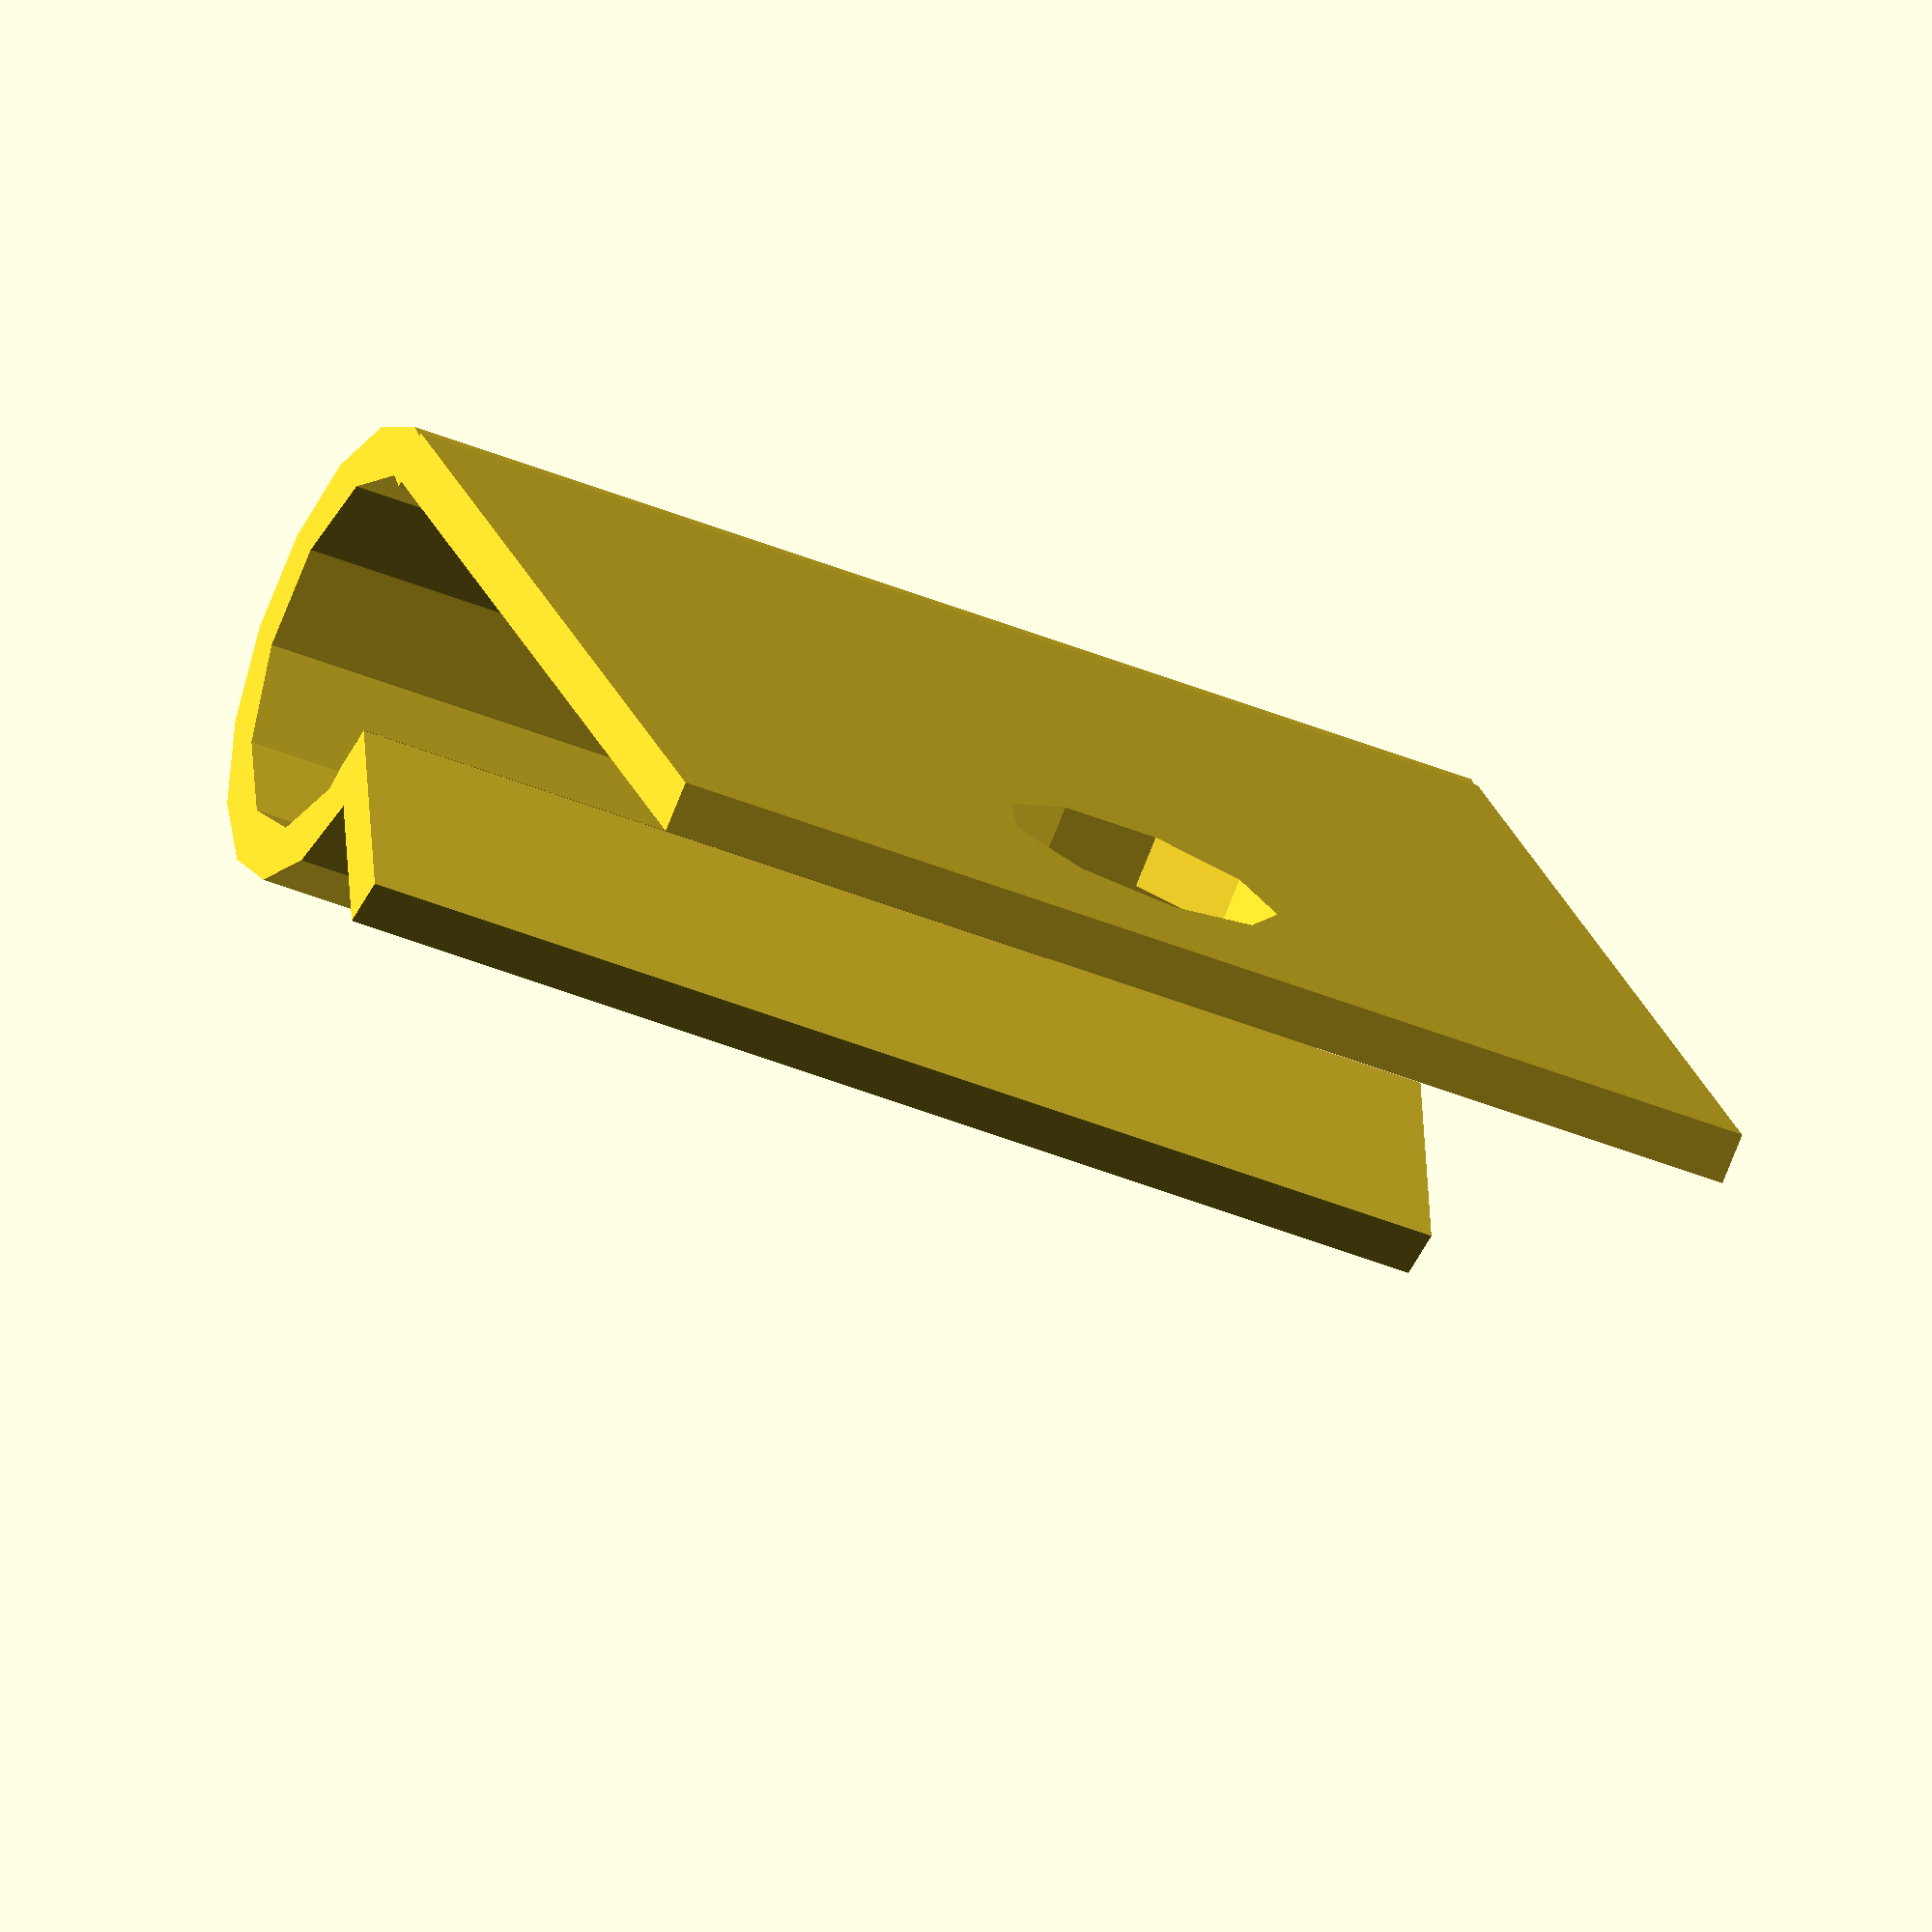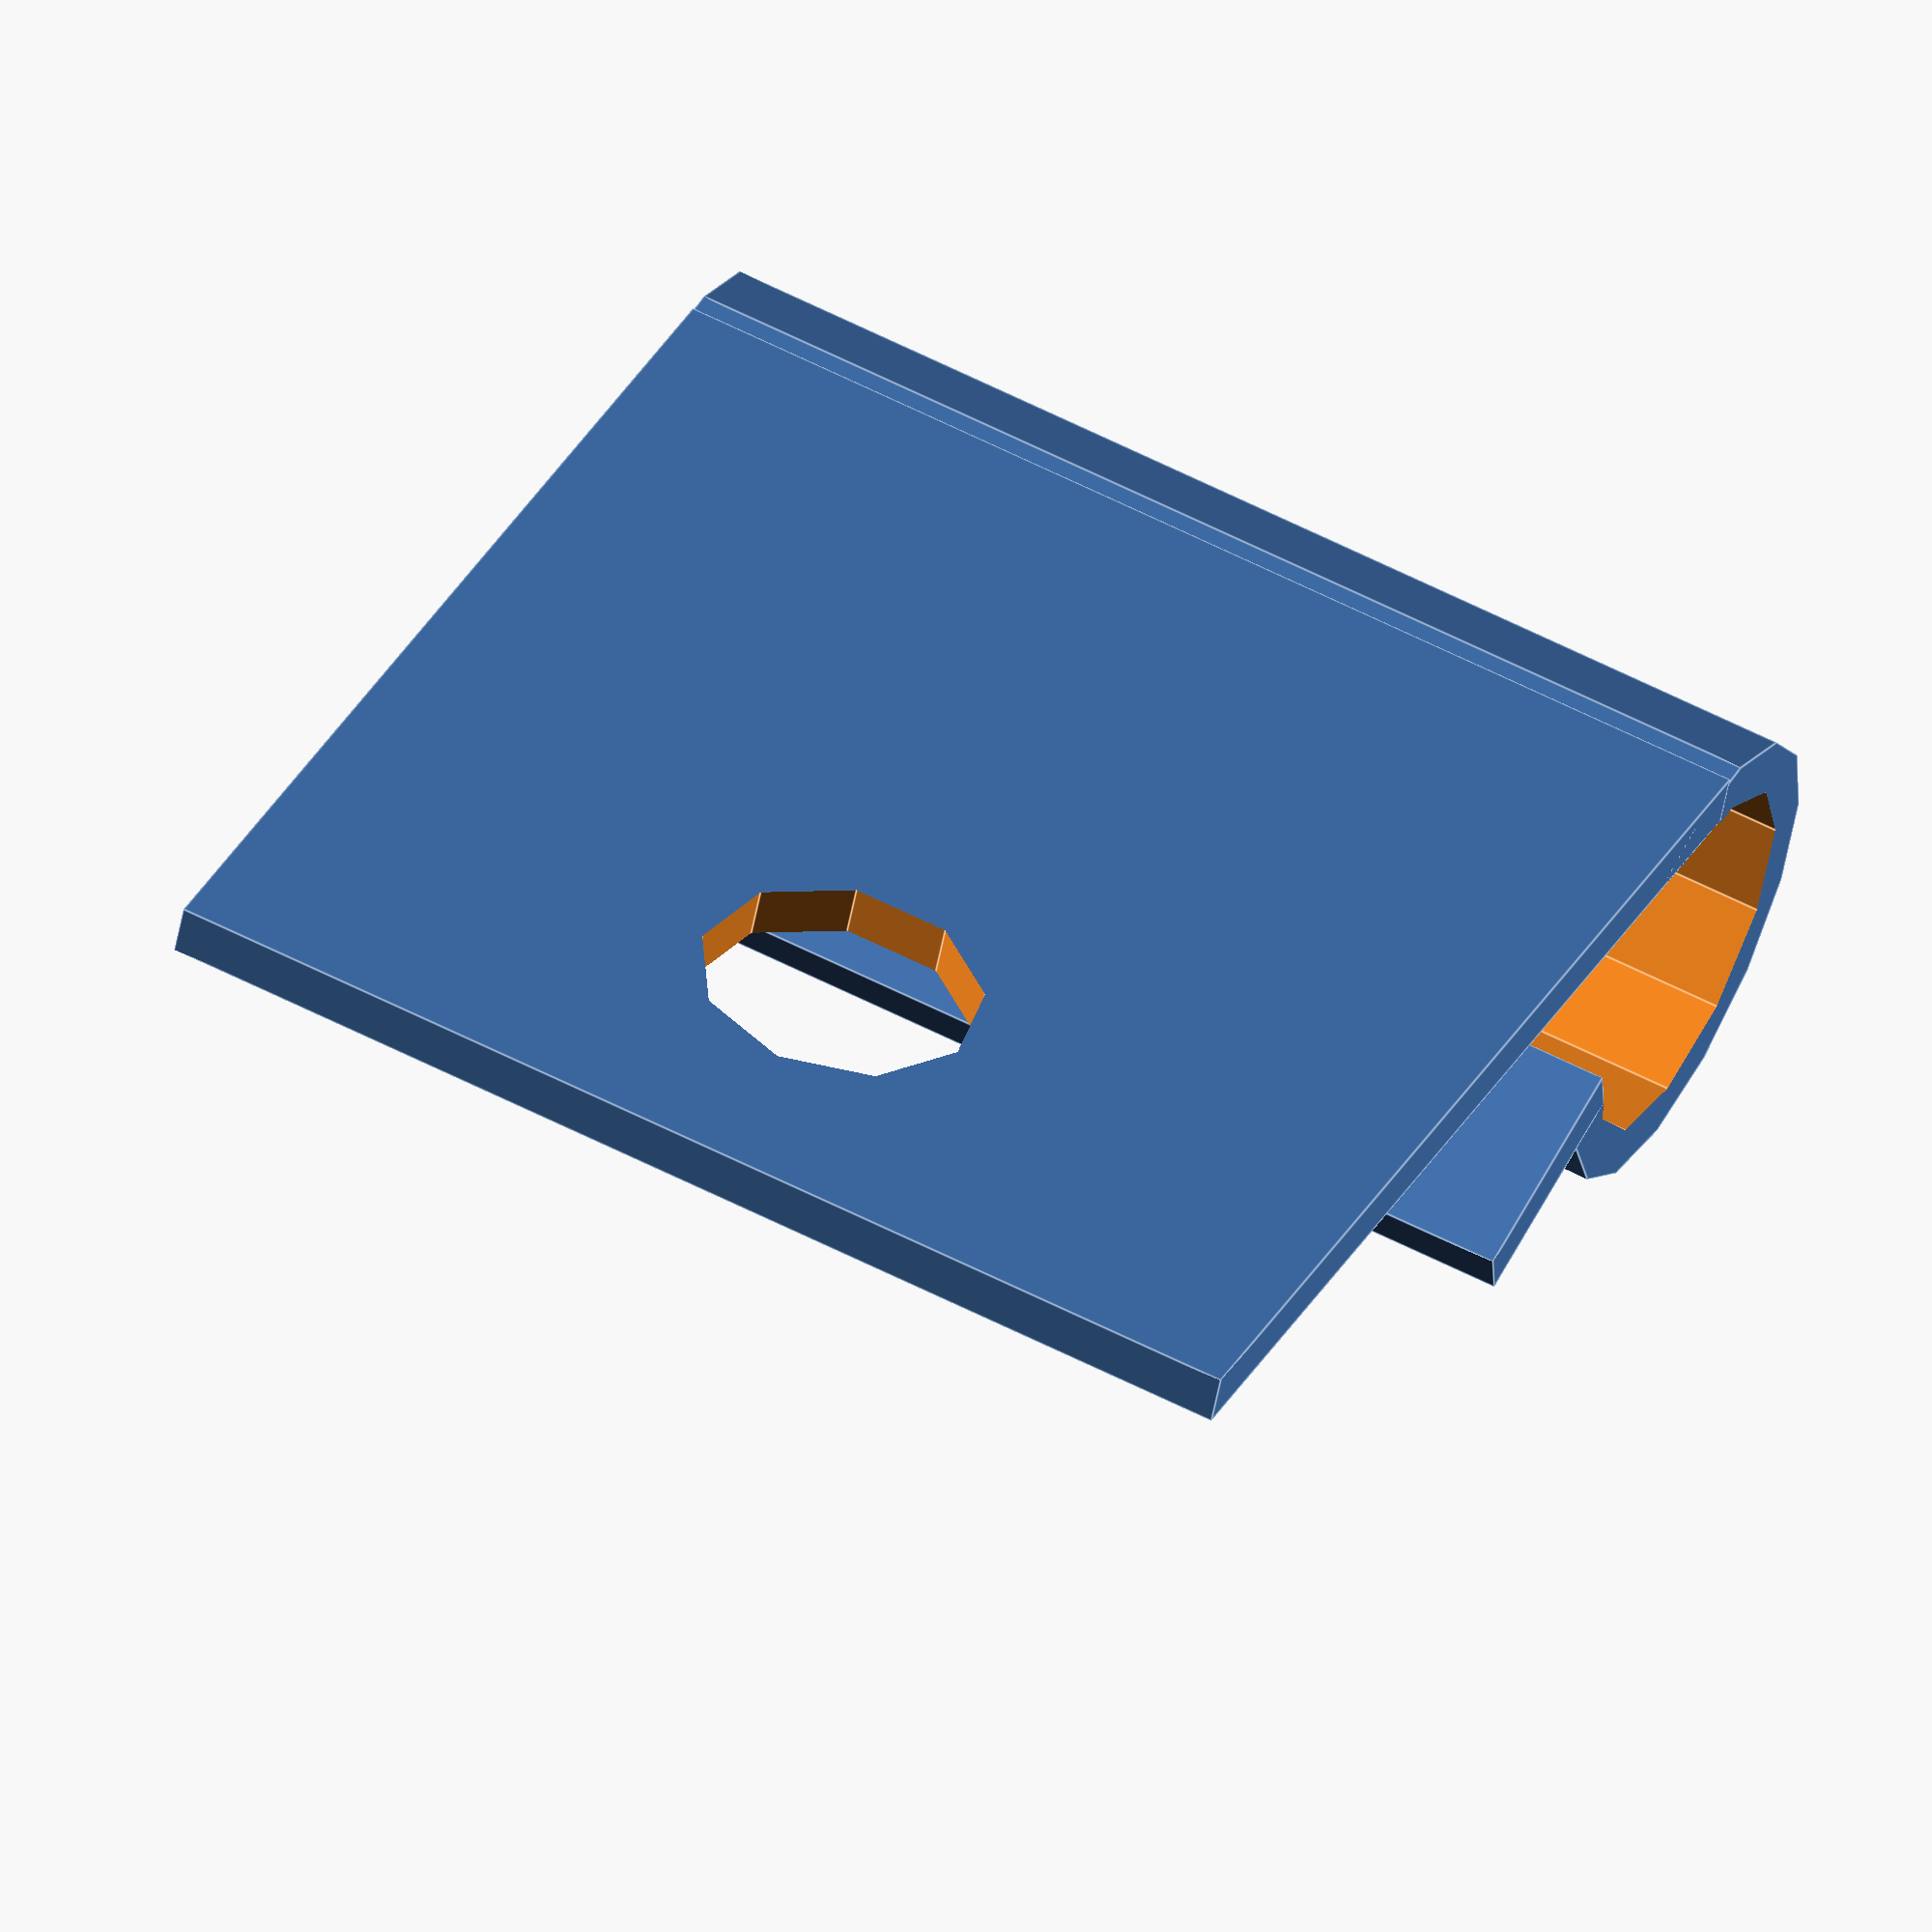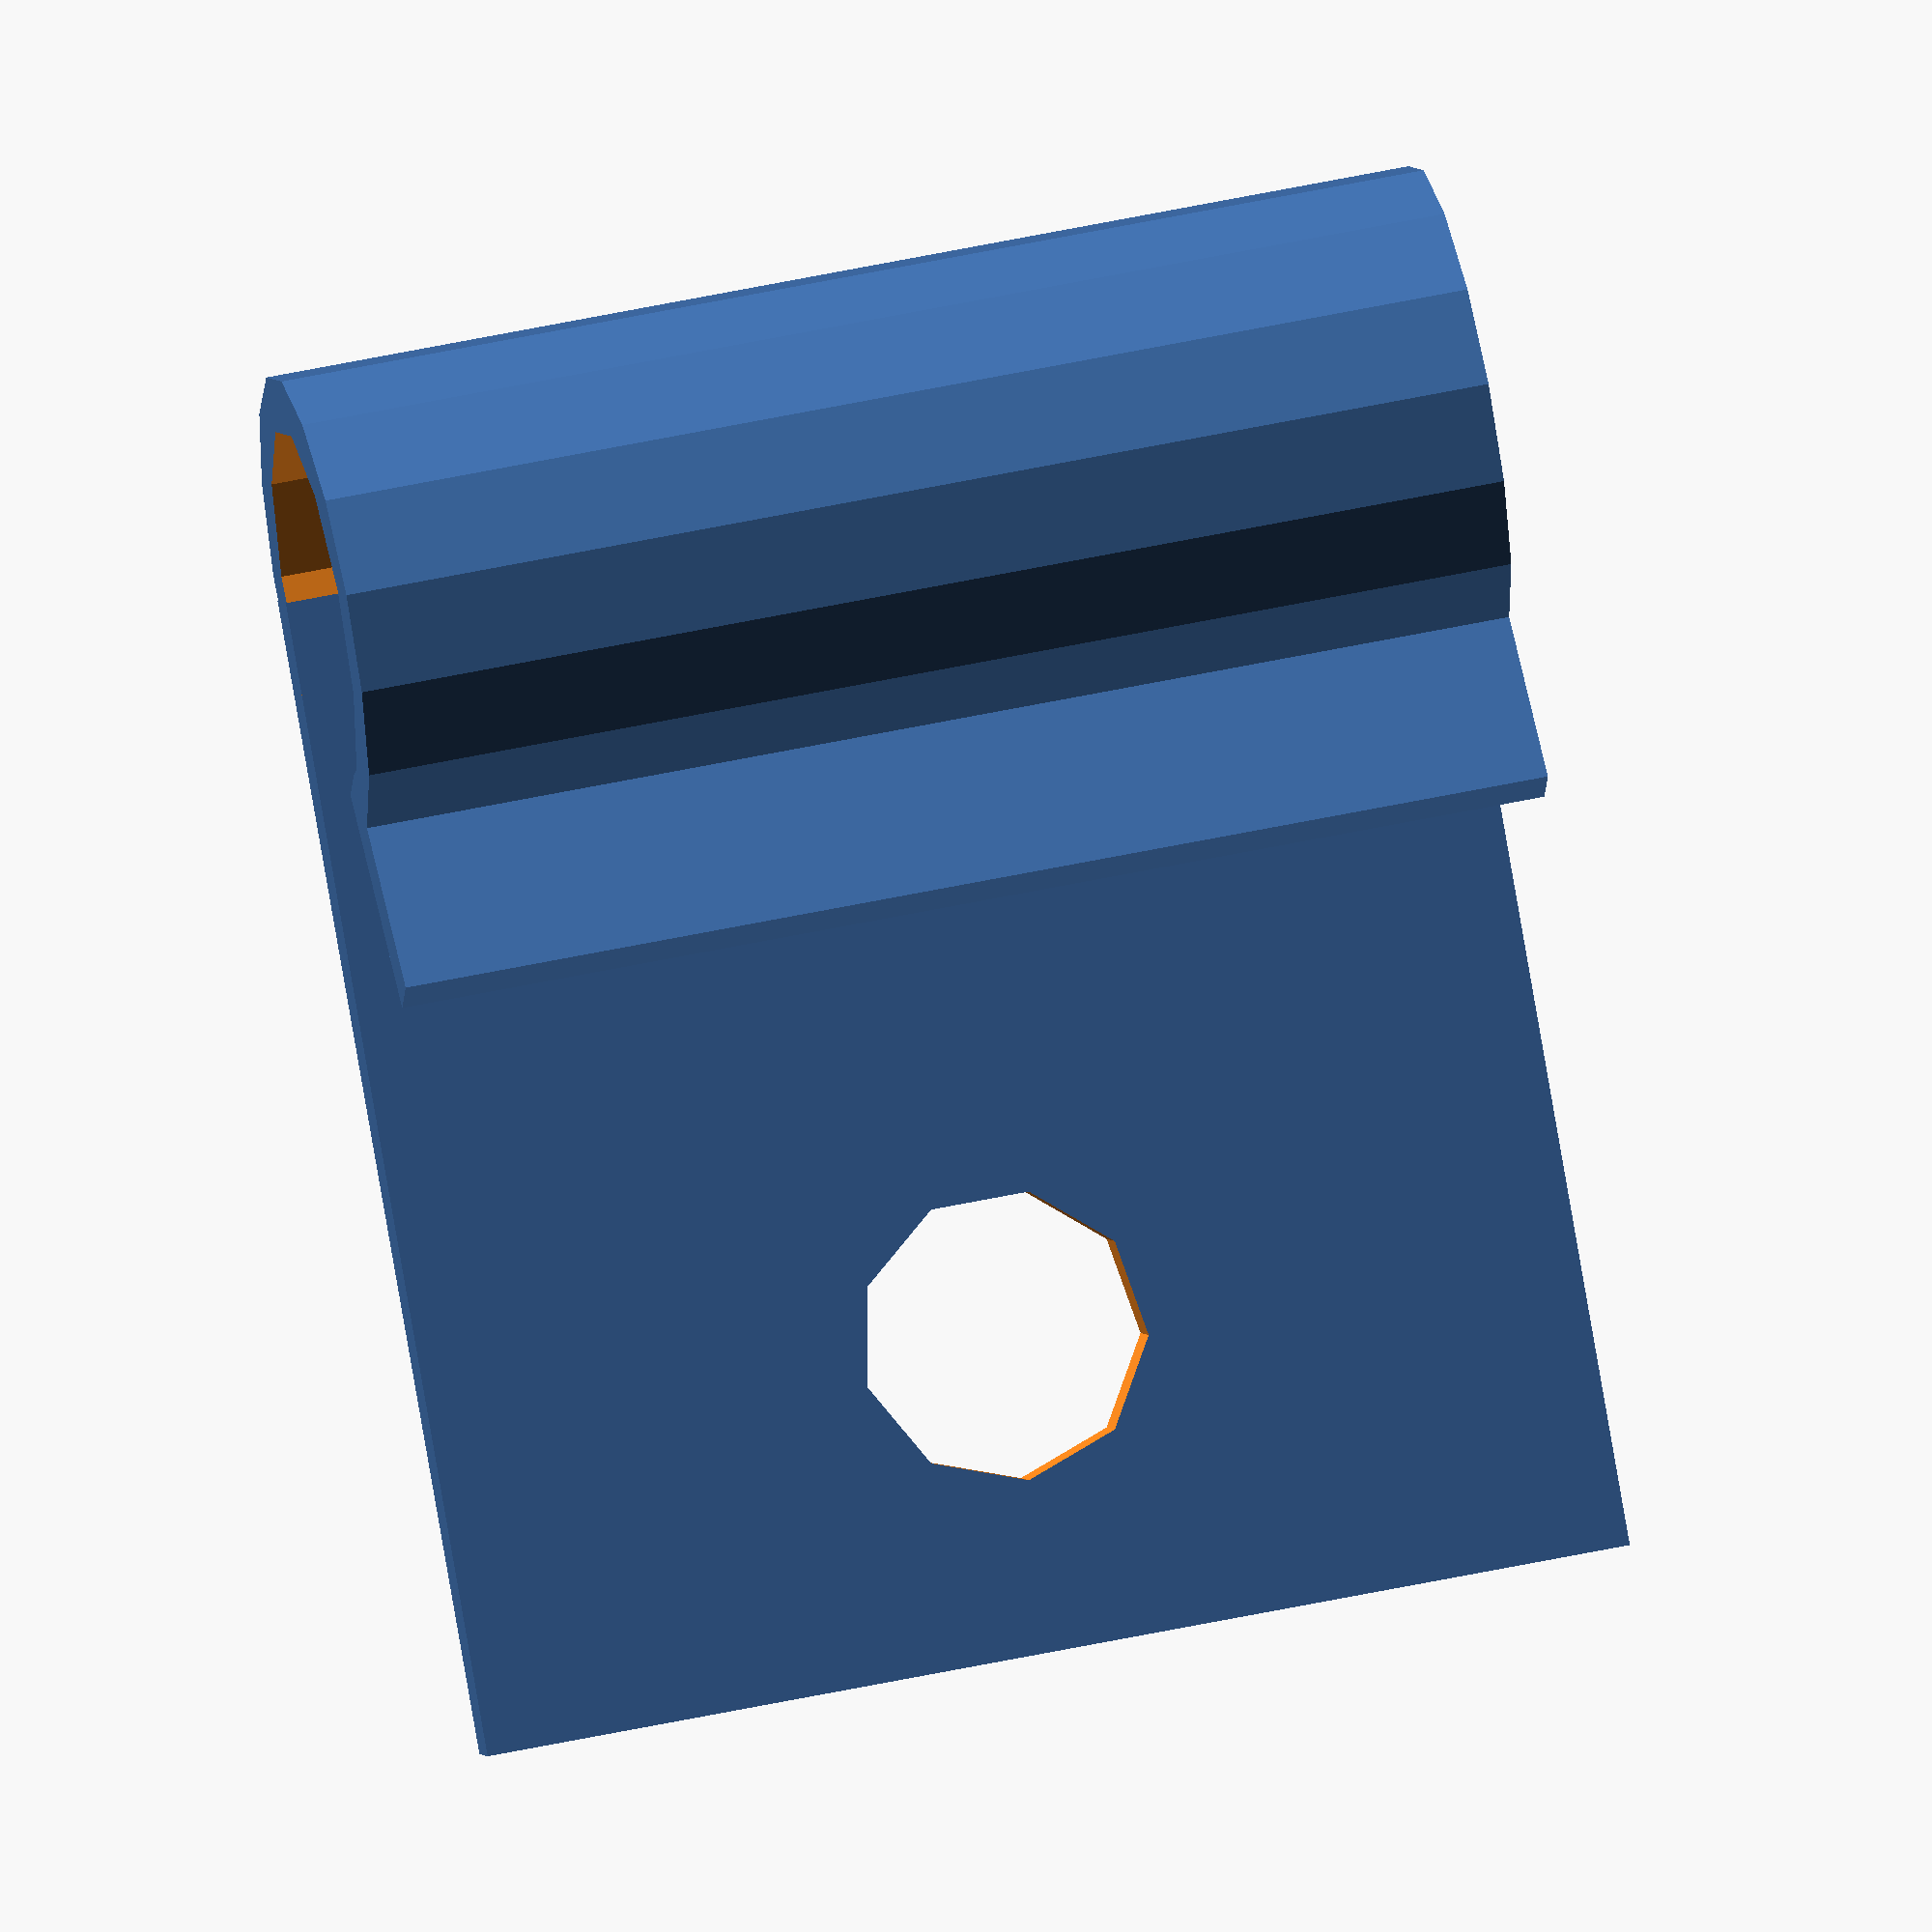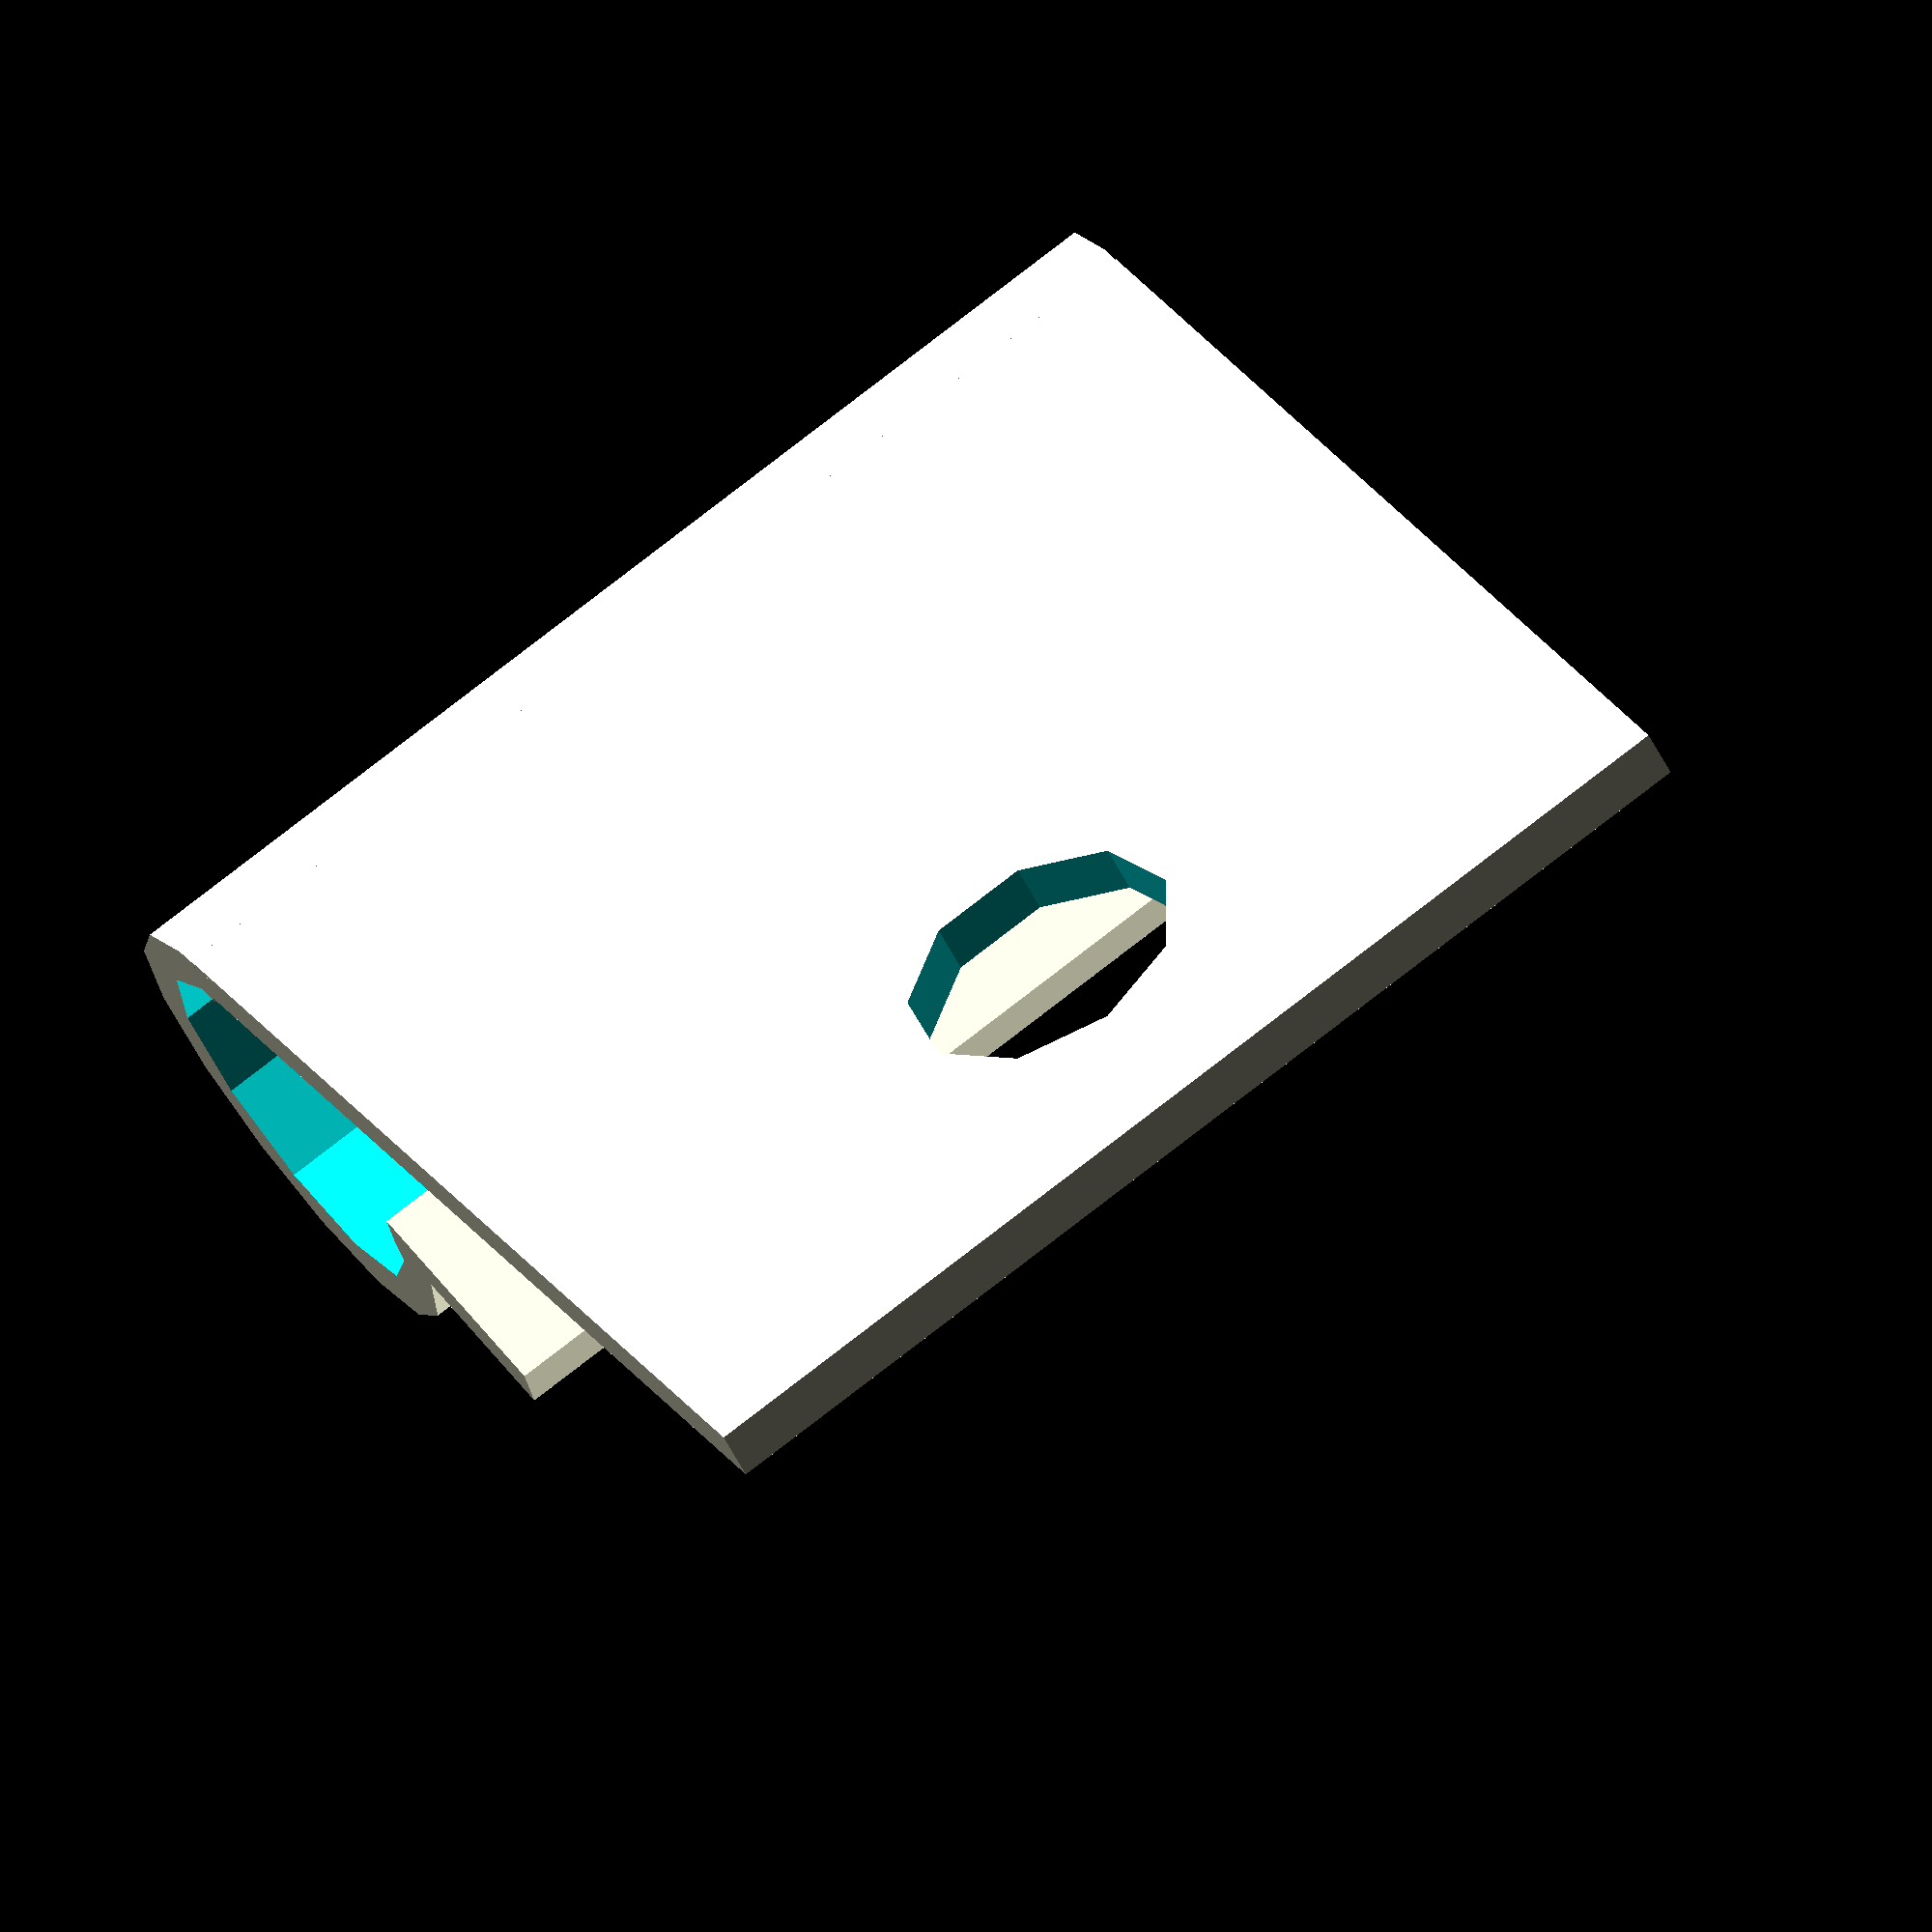
<openscad>
module cable_holder(height) {
	union() {
		difference() {
			cylinder(d=9, h=height);
			translate([0, 0, -1]) cylinder(d=7, h=2*height);
			translate([0, -9/2+1, -1]) cube(size=[22, 4.8, 2*height]);
		}
		difference() {
			translate([0, -9/2, 0]) cube(size=[22, 1, height]);
			translate([16, 0, height/2]) rotate(a=[90, 0, 0]) cylinder(d=5.5, h=10);
		}
		translate([3.5, 0.5, 0]) rotate(a=[0, 0, 25]) cube(size=[4.4, 1, height]);
	}
}

cable_holder(22);
</openscad>
<views>
elev=43.6 azim=121.2 roll=244.2 proj=o view=solid
elev=300.9 azim=201.9 roll=297.9 proj=o view=edges
elev=128.5 azim=221.6 roll=103.3 proj=o view=solid
elev=103.6 azim=42.5 roll=308.0 proj=o view=wireframe
</views>
